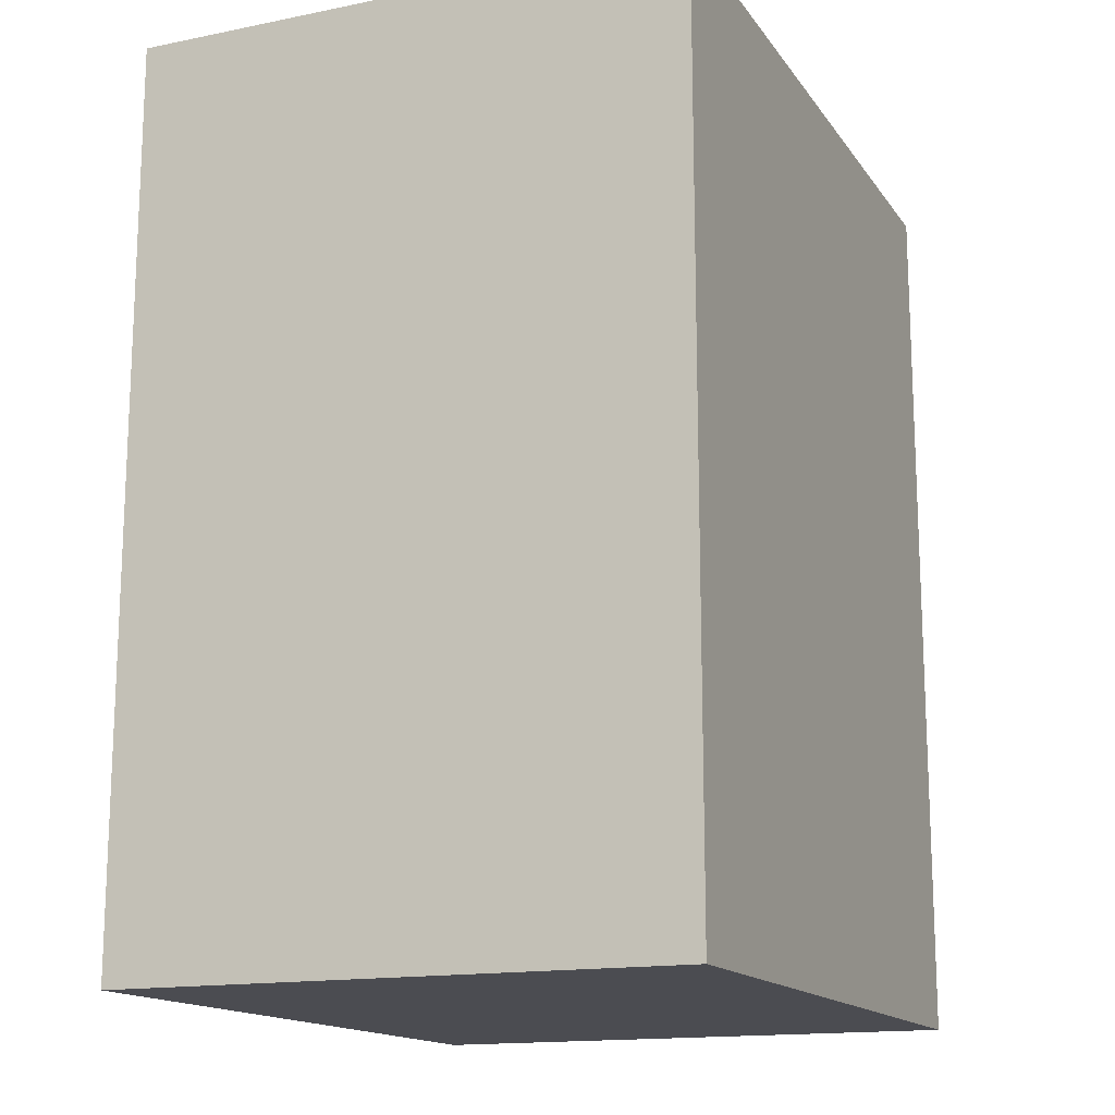
<metadata>
{"format":"obj","ext":"obj","renderer":"f3d","projection":"perspective","resolution":1024,"background":"white","views":[{"elev":-15.3,"azim":113.1,"up":"+Y"}]}
</metadata>
<code>
o Suzanne
v 0.3013 1.375 1.719
v -0.5737 1.375 1.719
v 0.3638 1.305 1.641
v -0.6362 1.305 1.641
v 0.4106 1.266 1.532
v -0.6831 1.266 1.532
v 0.2153 1.188 1.571
v -0.4878 1.188 1.571
v 0.2153 1.242 1.673
v -0.4878 1.242 1.673
v 0.2153 1.344 1.735
v -0.4878 1.344 1.735
v 0.1372 1.375 1.751
v -0.4097 1.375 1.751
v 0.06688 1.305 1.696
v -0.3394 1.305 1.696
v 0.02001 1.266 1.602
v -0.2925 1.266 1.602
v -0.05812 1.453 1.61
v -0.2144 1.453 1.61
v 0.004383 1.453 1.696
v -0.2769 1.453 1.696
v 0.1059 1.453 1.751
v -0.3784 1.453 1.751
v 0.1372 1.539 1.751
v -0.4097 1.539 1.751
v 0.06688 1.602 1.696
v -0.3394 1.602 1.696
v 0.02001 1.649 1.602
v -0.2925 1.649 1.602
v 0.2153 1.727 1.571
v -0.4878 1.727 1.571
v 0.2153 1.664 1.673
v -0.4878 1.664 1.673
v 0.2153 1.57 1.735
v -0.4878 1.57 1.735
v 0.3013 1.539 1.719
v -0.5737 1.539 1.719
v 0.3638 1.602 1.641
v -0.6362 1.602 1.641
v 0.4106 1.649 1.532
v -0.6831 1.649 1.532
v 0.4888 1.453 1.516
v -0.7612 1.453 1.516
v 0.4263 1.453 1.626
v -0.6987 1.453 1.626
v 0.3325 1.453 1.712
v -0.605 1.453 1.712
v 0.3403 1.453 1.727
v -0.6128 1.453 1.727
v 0.3091 1.547 1.735
v -0.5816 1.547 1.735
v 0.2153 1.586 1.758
v -0.4878 1.586 1.758
v 0.1294 1.547 1.774
v -0.4019 1.547 1.774
v 0.09032 1.453 1.774
v -0.3628 1.453 1.774
v 0.1294 1.367 1.774
v -0.4019 1.367 1.774
v 0.2153 1.453 1.782
v -0.4878 1.453 1.782
v 0.2153 1.328 1.758
v -0.4878 1.328 1.758
v 0.3091 1.367 1.735
v -0.5816 1.367 1.735
v -0.1362 1.641 1.696
v -0.1362 1.563 1.774
v -0.1362 0.5314 1.688
v -0.1362 0.8908 1.735
v -0.1362 1.024 1.751
v -0.1362 0.4377 1.673
v -0.1362 1.617 1.555
v -0.1362 1.781 1.524
v -0.1362 2.11 0.4069
v -0.1362 1.774 0.1022
v -0.1362 1.281 0.1256
v -0.1362 0.8283 0.6022
v 0.06688 1.024 1.516
v -0.3394 1.024 1.516
v 0.1763 0.7736 1.524
v -0.4487 0.7736 1.524
v 0.2153 0.5158 1.524
v -0.4878 0.5158 1.524
v 0.2309 0.3205 1.485
v -0.5034 0.3205 1.485
v 0.1919 0.2658 1.477
v -0.4644 0.2658 1.477
v 0.04345 0.2424 1.508
v -0.3159 0.2424 1.508
v -0.1362 0.2267 1.532
v 0.3013 1.07 1.485
v -0.5737 1.07 1.485
v 0.4966 1.172 1.493
v -0.7691 1.172 1.493
v 0.6919 1.36 1.399
v -0.9644 1.36 1.399
v 0.7231 1.641 1.548
v -0.9956 1.641 1.548
v 0.5747 1.695 1.579
v -0.8472 1.695 1.579
v 0.3559 1.813 1.641
v -0.6284 1.813 1.641
v 0.1841 1.969 1.688
v -0.4566 1.969 1.688
v 0.02001 1.93 1.712
v -0.2925 1.93 1.712
v -0.07374 1.703 1.704
v -0.1987 1.703 1.704
v 0.02782 1.625 1.727
v -0.3003 1.625 1.727
v -0.01124 1.516 1.719
v -0.2612 1.516 1.719
v 0.06688 1.305 1.696
v -0.3394 1.305 1.696
v 0.2388 1.227 1.657
v -0.5112 1.227 1.657
v 0.3559 1.274 1.626
v -0.6284 1.274 1.626
v 0.4888 1.399 1.602
v -0.7612 1.399 1.602
v 0.5044 1.508 1.602
v -0.7769 1.508 1.602
v 0.4653 1.586 1.618
v -0.7378 1.586 1.618
v 0.2934 1.649 1.673
v -0.5659 1.649 1.673
v 0.1138 1.68 1.712
v -0.3862 1.68 1.712
v -0.1362 0.4455 1.688
v -0.02687 0.4924 1.688
v -0.2456 0.4924 1.688
v -0.01905 0.3752 1.665
v -0.2534 0.3752 1.665
v -0.07374 0.3283 1.649
v -0.1987 0.3283 1.649
v -0.1362 0.3205 1.641
v -0.1362 1.016 1.704
v -0.1362 1.07 1.696
v -0.03468 1.063 1.696
v -0.2378 1.063 1.696
v -0.01124 0.9846 1.704
v -0.2612 0.9846 1.704
v -0.0503 0.9221 1.696
v -0.2222 0.9221 1.696
v 0.2622 1.164 1.626
v -0.5347 1.164 1.626
v 0.4809 1.266 1.579
v -0.7534 1.266 1.579
v 0.5903 1.414 1.555
v -0.8628 1.414 1.555
v 0.6059 1.586 1.61
v -0.8784 1.586 1.61
v 0.5513 1.625 1.68
v -0.8237 1.625 1.68
v 0.3013 1.758 1.751
v -0.5737 1.758 1.751
v 0.1763 1.852 1.79
v -0.4487 1.852 1.79
v 0.06688 1.828 1.805
v -0.3394 1.828 1.805
v -0.03468 1.641 1.798
v -0.2378 1.641 1.798
v -0.01124 1.11 1.766
v -0.2612 1.11 1.766
v 0.0747 0.7658 1.665
v -0.3472 0.7658 1.665
v 0.1138 0.508 1.641
v -0.3862 0.508 1.641
v 0.1294 0.3908 1.618
v -0.4019 0.3908 1.618
v 0.09813 0.2971 1.587
v -0.3706 0.2971 1.587
v 0.02782 0.2814 1.587
v -0.3003 0.2814 1.587
v -0.1362 0.2658 1.594
v -0.1362 1.258 1.68
v -0.1362 1.422 1.719
v 0.1919 1.688 1.696
v -0.4644 1.688 1.696
v 0.02782 1.352 1.704
v -0.3003 1.352 1.704
v -0.003429 1.422 1.712
v -0.2691 1.422 1.712
v -0.01905 0.5236 1.688
v -0.2534 0.5236 1.688
v -0.05812 0.7658 1.704
v -0.2144 0.7658 1.704
v -0.1362 0.7658 1.704
v -0.1362 0.883 1.696
v -0.04249 0.9377 1.735
v -0.23 0.9377 1.735
v -0.003429 0.9846 1.751
v -0.2691 0.9846 1.751
v -0.02687 1.078 1.735
v -0.2456 1.078 1.735
v -0.09718 1.086 1.735
v -0.1753 1.086 1.735
v -0.1362 1.008 1.782
v -0.08937 1.063 1.766
v -0.1831 1.063 1.766
v -0.04249 1.055 1.766
v -0.23 1.055 1.766
v -0.02687 0.9846 1.782
v -0.2456 0.9846 1.782
v -0.05812 0.9611 1.758
v -0.2144 0.9611 1.758
v -0.1362 0.9221 1.758
v 0.1216 0.8986 1.508
v -0.3941 0.8986 1.508
v 0.02782 0.9689 1.665
v -0.3003 0.9689 1.665
v 0.04345 0.8986 1.665
v -0.3159 0.8986 1.665
v 0.09813 0.9611 1.508
v -0.3706 0.9611 1.508
v -0.1362 0.3361 1.641
v -0.08937 0.3439 1.641
v -0.1831 0.3439 1.641
v -0.04249 0.3908 1.665
v -0.23 0.3908 1.665
v -0.04249 0.4689 1.68
v -0.23 0.4689 1.68
v -0.1362 0.4299 1.61
v -0.04249 0.4611 1.618
v -0.23 0.4611 1.618
v -0.04249 0.3986 1.594
v -0.23 0.3986 1.594
v -0.08937 0.3596 1.587
v -0.1831 0.3596 1.587
v -0.1362 0.3517 1.587
v 0.03563 1.43 1.735
v -0.3081 1.43 1.735
v 0.05126 1.367 1.727
v -0.3237 1.367 1.727
v 0.1997 1.641 1.712
v -0.4722 1.641 1.712
v 0.1372 1.633 1.727
v -0.4097 1.633 1.727
v 0.2856 1.61 1.727
v -0.5581 1.61 1.727
v 0.4263 1.563 1.649
v -0.6987 1.563 1.649
v 0.4497 1.5 1.641
v -0.7222 1.5 1.641
v 0.4419 1.406 1.633
v -0.7144 1.406 1.633
v 0.3403 1.313 1.673
v -0.6128 1.313 1.673
v 0.2388 1.274 1.696
v -0.5112 1.274 1.696
v 0.09032 1.32 1.735
v -0.3628 1.32 1.735
v 0.04345 1.508 1.735
v -0.3159 1.508 1.735
v 0.0747 1.586 1.735
v -0.3472 1.586 1.735
v 0.09813 1.57 1.712
v -0.3706 1.57 1.712
v 0.05907 1.508 1.712
v -0.3316 1.508 1.712
v 0.1059 1.336 1.712
v -0.3784 1.336 1.712
v 0.2388 1.297 1.68
v -0.5112 1.297 1.68
v 0.3247 1.328 1.657
v -0.5972 1.328 1.657
v 0.4106 1.422 1.626
v -0.6831 1.422 1.626
v 0.4184 1.492 1.626
v -0.6909 1.492 1.626
v 0.395 1.547 1.633
v -0.6675 1.547 1.633
v 0.2778 1.602 1.704
v -0.5503 1.602 1.704
v 0.145 1.61 1.719
v -0.4175 1.61 1.719
v 0.1997 1.617 1.704
v -0.4722 1.617 1.704
v 0.06688 1.383 1.704
v -0.3394 1.383 1.704
v 0.05907 1.438 1.704
v -0.3316 1.438 1.704
v -0.02687 1.672 1.563
v -0.2456 1.672 1.563
v 0.05907 1.875 1.571
v -0.3316 1.875 1.571
v 0.1997 1.899 1.548
v -0.4722 1.899 1.548
v 0.3481 1.766 1.508
v -0.6206 1.766 1.508
v 0.5434 1.664 1.446
v -0.8159 1.664 1.446
v 0.6606 1.617 1.415
v -0.9331 1.617 1.415
v 0.6372 1.375 1.329
v -0.9097 1.375 1.329
v 0.4653 1.211 1.368
v -0.7378 1.211 1.368
v 0.3013 1.117 1.423
v -0.5737 1.117 1.423
v -0.1362 2.11 1.243
v -0.1362 2.195 0.8756
v -0.1362 1.016 0.2819
v -0.1362 0.7502 1.141
v -0.1362 0.2346 1.415
v -0.1362 0.4064 1.298
v -0.1362 0.6408 1.274
v -0.1362 0.7267 1.235
v 0.7153 1.445 1.008
v -0.9878 1.445 1.008
v 0.7231 1.531 0.9069
v -0.9956 1.531 0.9069
v 0.6372 1.477 0.5163
v -0.9097 1.477 0.5163
v 0.3247 1.649 0.2506
v -0.5972 1.649 0.2506
v 0.5981 1.164 1.024
v -0.8706 1.164 1.024
v 0.4575 1.086 0.7897
v -0.73 1.086 0.7897
v 0.5044 1.203 0.5241
v -0.7769 1.203 0.5241
v 0.1997 1.266 0.2897
v -0.4722 1.266 0.2897
v 0.09813 0.8596 1.36
v -0.3706 0.8596 1.36
v 0.04345 0.7971 1.212
v -0.3159 0.7971 1.212
v 0.1528 0.5002 1.337
v -0.4253 0.5002 1.337
v 0.1138 0.7111 1.344
v -0.3862 0.7111 1.344
v 0.1919 0.2971 1.352
v -0.4644 0.2971 1.352
v 0.004383 0.4533 1.321
v -0.2769 0.4533 1.321
v -0.01124 0.6721 1.313
v -0.2612 0.6721 1.313
v 0.02782 0.2658 1.391
v -0.3003 0.2658 1.391
v 0.08251 0.9299 1.383
v -0.355 0.9299 1.383
v 0.0747 0.9846 1.423
v -0.3472 0.9846 1.423
v 0.06688 1.039 1.454
v -0.3394 1.039 1.454
v 0.0747 0.8205 1.118
v -0.3472 0.8205 1.118
v 0.1606 0.8986 0.6881
v -0.4331 0.8986 0.6881
v 0.2075 1.063 0.4147
v -0.48 1.063 0.4147
v 0.3169 2.078 0.571
v -0.5894 2.078 0.571
v 0.3169 2.141 0.8835
v -0.5894 2.141 0.8835
v 0.3169 2.063 1.188
v -0.5894 2.063 1.188
v 0.3247 1.735 1.383
v -0.5972 1.735 1.383
v 0.5903 1.617 1.29
v -0.8628 1.617 1.29
v 0.4966 1.664 1.235
v -0.7691 1.664 1.235
v 0.5044 1.914 1.008
v -0.7769 1.914 1.008
v 0.6606 1.774 1.079
v -0.9331 1.774 1.079
v 0.6606 1.828 0.8366
v -0.9331 1.828 0.8366
v 0.5044 1.961 0.7585
v -0.7769 1.961 0.7585
v 0.5044 1.891 0.5085
v -0.7769 1.891 0.5085
v 0.6606 1.75 0.5944
v -0.9331 1.75 0.5944
v 0.4809 1.539 0.3678
v -0.7534 1.539 0.3678
v 0.3481 1.235 0.4069
v -0.6206 1.235 0.4069
v 0.6841 1.539 0.7506
v -0.9566 1.539 0.7506
v 0.27 1.039 1.102
v -0.5425 1.039 1.102
v 0.2934 1.016 0.7428
v -0.5659 1.016 0.7428
v 0.7544 1.617 0.7194
v -1.027 1.617 0.7194
v 0.6372 1.07 0.8288
v -0.9097 1.07 0.8288
v 0.9028 1.11 0.6256
v -1.175 1.11 0.6256
v 1.145 1.266 0.5241
v -1.417 1.266 0.5241
v 1.215 1.531 0.5319
v -1.488 1.531 0.5319
v 1.098 1.719 0.5319
v -1.371 1.719 0.5319
v 0.8872 1.688 0.6413
v -1.16 1.688 0.6413
v 0.8794 1.625 0.6647
v -1.152 1.625 0.6647
v 1.051 1.649 0.5631
v -1.324 1.649 0.5631
v 1.129 1.5 0.5475
v -1.402 1.5 0.5475
v 1.075 1.289 0.5475
v -1.347 1.289 0.5475
v 0.895 1.172 0.6491
v -1.167 1.172 0.6491
v 0.6919 1.141 0.821
v -0.9644 1.141 0.821
v 0.7856 1.57 0.735
v -1.058 1.57 0.735
v 0.8091 1.516 0.6647
v -1.082 1.516 0.6647
v 0.7466 1.188 0.7428
v -1.019 1.188 0.7428
v 0.9028 1.211 0.5866
v -1.175 1.211 0.5866
v 1.051 1.305 0.5085
v -1.324 1.305 0.5085
v 1.098 1.461 0.5085
v -1.371 1.461 0.5085
v 1.036 1.57 0.5163
v -1.308 1.57 0.5163
v 0.8872 1.555 0.5944
v -1.16 1.555 0.5944
v 0.7075 1.5 0.7428
v -0.98 1.5 0.7428
v 0.6997 1.383 0.6803
v -0.9722 1.383 0.6803
v 0.6216 1.305 0.6803
v -0.8941 1.305 0.6803
v 0.6841 1.297 0.6803
v -0.9566 1.297 0.6803
v 0.7075 1.227 0.6803
v -0.98 1.227 0.6803
v 0.6763 1.195 0.6803
v -0.9487 1.195 0.6803
v 0.5903 1.211 0.8835
v -0.8628 1.211 0.8835
v 0.5825 1.188 0.7819
v -0.855 1.188 0.7819
v 0.5825 1.25 0.7663
v -0.855 1.25 0.7663
v 0.6606 1.414 0.7428
v -0.9331 1.414 0.7428
v 0.7544 1.453 0.6881
v -1.027 1.453 0.6881
v 0.7544 1.445 0.6335
v -1.027 1.445 0.6335
v 0.6763 1.195 0.6335
v -0.9487 1.195 0.6335
v 0.7153 1.227 0.6335
v -0.9878 1.227 0.6335
v 0.6919 1.289 0.6335
v -0.9644 1.289 0.6335
v 0.6294 1.305 0.6335
v -0.9019 1.305 0.6335
v 0.7075 1.383 0.6335
v -0.98 1.383 0.6335
v 0.9028 1.539 0.5397
v -1.175 1.539 0.5397
v 1.051 1.555 0.4694
v -1.324 1.555 0.4694
v 1.122 1.453 0.4616
v -1.394 1.453 0.4616
v 1.075 1.297 0.4694
v -1.347 1.297 0.4694
v 0.9106 1.211 0.5319
v -1.183 1.211 0.5319
v 0.7466 1.195 0.6881
v -1.019 1.195 0.6881
v 0.8169 1.5 0.61
v -1.089 1.5 0.61
v 0.7544 1.32 0.6256
v -1.027 1.32 0.6256
v 0.8013 1.274 0.6178
v -1.074 1.274 0.6178
v 0.8638 1.336 0.5866
v -1.136 1.336 0.5866
v 0.8247 1.383 0.6022
v -1.097 1.383 0.6022
v 0.8794 1.445 0.5788
v -1.152 1.445 0.5788
v 0.9184 1.399 0.571
v -1.191 1.399 0.571
v 0.9731 1.422 0.5631
v -1.246 1.422 0.5631
v 0.9497 1.485 0.5631
v -1.222 1.485 0.5631
v 0.8872 1.649 0.4694
v -1.16 1.649 0.4694
v 1.114 1.68 0.4069
v -1.386 1.68 0.4069
v 1.231 1.508 0.4538
v -1.503 1.508 0.4538
v 1.176 1.266 0.4225
v -1.449 1.266 0.4225
v 0.9028 1.125 0.4616
v -1.175 1.125 0.4616
v 0.6528 1.086 0.6256
v -0.9253 1.086 0.6256
v 0.7231 1.594 0.571
v -0.9956 1.594 0.571
f 47 1 3 45
f 4 2 48 46
f 45 3 5 43
f 6 4 46 44
f 3 9 7 5
f 8 10 4 6
f 1 11 9 3
f 10 12 2 4
f 11 13 15 9
f 16 14 12 10
f 9 15 17 7
f 18 16 10 8
f 15 21 19 17
f 20 22 16 18
f 13 23 21 15
f 22 24 14 16
f 23 25 27 21
f 28 26 24 22
f 21 27 29 19
f 30 28 22 20
f 27 33 31 29
f 32 34 28 30
f 25 35 33 27
f 34 36 26 28
f 35 37 39 33
f 40 38 36 34
f 33 39 41 31
f 42 40 34 32
f 39 45 43 41
f 44 46 40 42
f 37 47 45 39
f 46 48 38 40
f 47 37 51 49
f 52 38 48 50
f 37 35 53 51
f 54 36 38 52
f 35 25 55 53
f 56 26 36 54
f 25 23 57 55
f 58 24 26 56
f 23 13 59 57
f 60 14 24 58
f 13 11 63 59
f 64 12 14 60
f 11 1 65 63
f 66 2 12 64
f 1 47 49 65
f 50 48 2 66
f 61 65 49
f 50 66 62
f 63 65 61
f 62 66 64
f 61 59 63
f 64 60 62
f 61 57 59
f 60 58 62
f 61 55 57
f 58 56 62
f 61 53 55
f 56 54 62
f 61 51 53
f 54 52 62
f 61 49 51
f 52 50 62
f 89 174 176 91
f 176 175 90 91
f 87 172 174 89
f 175 173 88 90
f 85 170 172 87
f 173 171 86 88
f 83 168 170 85
f 171 169 84 86
f 81 166 168 83
f 169 167 82 84
f 79 92 146 164
f 147 93 80 165
f 92 94 148 146
f 149 95 93 147
f 94 96 150 148
f 151 97 95 149
f 96 98 152 150
f 153 99 97 151
f 98 100 154 152
f 155 101 99 153
f 100 102 156 154
f 157 103 101 155
f 102 104 158 156
f 159 105 103 157
f 104 106 160 158
f 161 107 105 159
f 106 108 162 160
f 163 109 107 161
f 108 67 68 162
f 68 67 109 163
f 110 128 160 162
f 161 129 111 163
f 128 179 158 160
f 159 180 129 161
f 126 156 158 179
f 159 157 127 180
f 124 154 156 126
f 157 155 125 127
f 122 152 154 124
f 155 153 123 125
f 120 150 152 122
f 153 151 121 123
f 118 148 150 120
f 151 149 119 121
f 116 146 148 118
f 149 147 117 119
f 114 164 146 116
f 147 165 115 117
f 114 181 177 164
f 177 182 115 165
f 110 162 68 112
f 68 163 111 113
f 112 68 178 183
f 178 68 113 184
f 177 181 183 178
f 184 182 177 178
f 135 137 176 174
f 176 137 136 175
f 133 135 174 172
f 175 136 134 173
f 131 133 172 170
f 173 134 132 171
f 166 187 185 168
f 186 188 167 169
f 131 170 168 185
f 169 171 132 186
f 144 190 189 187
f 189 190 145 188
f 185 187 189 69
f 189 188 186 69
f 130 131 185 69
f 186 132 130 69
f 142 193 191 144
f 192 194 143 145
f 140 195 193 142
f 194 196 141 143
f 139 197 195 140
f 196 198 139 141
f 138 71 197 139
f 198 71 138 139
f 190 144 191 70
f 192 145 190 70
f 70 191 206 208
f 207 192 70 208
f 71 199 200 197
f 201 199 71 198
f 197 200 202 195
f 203 201 198 196
f 195 202 204 193
f 205 203 196 194
f 193 204 206 191
f 207 205 194 192
f 199 204 202 200
f 203 205 199 201
f 199 208 206 204
f 207 208 199 205
f 139 140 164 177
f 165 141 139 177
f 140 142 211 164
f 212 143 141 165
f 142 144 213 211
f 214 145 143 212
f 144 187 166 213
f 167 188 145 214
f 81 209 213 166
f 214 210 82 167
f 209 215 211 213
f 212 216 210 214
f 79 164 211 215
f 212 165 80 216
f 131 130 72 222
f 72 130 132 223
f 133 131 222 220
f 223 132 134 221
f 135 133 220 218
f 221 134 136 219
f 137 135 218 217
f 219 136 137 217
f 217 218 229 231
f 230 219 217 231
f 218 220 227 229
f 228 221 219 230
f 220 222 225 227
f 226 223 221 228
f 222 72 224 225
f 224 72 223 226
f 224 231 229 225
f 230 231 224 226
f 225 229 227
f 228 230 226
f 183 181 234 232
f 235 182 184 233
f 112 183 232 254
f 233 184 113 255
f 110 112 254 256
f 255 113 111 257
f 181 114 252 234
f 253 115 182 235
f 114 116 250 252
f 251 117 115 253
f 116 118 248 250
f 249 119 117 251
f 118 120 246 248
f 247 121 119 249
f 120 122 244 246
f 245 123 121 247
f 122 124 242 244
f 243 125 123 245
f 124 126 240 242
f 241 127 125 243
f 126 179 236 240
f 237 180 127 241
f 179 128 238 236
f 239 129 180 237
f 128 110 256 238
f 257 111 129 239
f 238 256 258 276
f 259 257 239 277
f 236 238 276 278
f 277 239 237 279
f 240 236 278 274
f 279 237 241 275
f 242 240 274 272
f 275 241 243 273
f 244 242 272 270
f 273 243 245 271
f 246 244 270 268
f 271 245 247 269
f 248 246 268 266
f 269 247 249 267
f 250 248 266 264
f 267 249 251 265
f 252 250 264 262
f 265 251 253 263
f 234 252 262 280
f 263 253 235 281
f 256 254 260 258
f 261 255 257 259
f 254 232 282 260
f 283 233 255 261
f 232 234 280 282
f 281 235 233 283
f 67 108 284 73
f 285 109 67 73
f 108 106 286 284
f 287 107 109 285
f 106 104 288 286
f 289 105 107 287
f 104 102 290 288
f 291 103 105 289
f 102 100 292 290
f 293 101 103 291
f 100 98 294 292
f 295 99 101 293
f 98 96 296 294
f 297 97 99 295
f 96 94 298 296
f 299 95 97 297
f 94 92 300 298
f 301 93 95 299
f 308 309 328 338
f 329 309 308 339
f 307 308 338 336
f 339 308 307 337
f 306 307 336 340
f 337 307 306 341
f 89 91 306 340
f 306 91 90 341
f 87 89 340 334
f 341 90 88 335
f 85 87 334 330
f 335 88 86 331
f 83 85 330 332
f 331 86 84 333
f 330 336 338 332
f 339 337 331 333
f 330 334 340 336
f 341 335 331 337
f 326 332 338 328
f 339 333 327 329
f 81 83 332 326
f 333 84 82 327
f 209 342 344 215
f 345 343 210 216
f 81 326 342 209
f 343 327 82 210
f 79 215 344 346
f 345 216 80 347
f 79 346 300 92
f 301 347 80 93
f 77 324 352 304
f 353 325 77 304
f 304 352 350 78
f 351 353 304 78
f 78 350 348 305
f 349 351 78 305
f 305 348 328 309
f 329 349 305 309
f 326 328 348 342
f 349 329 327 343
f 296 298 318 310
f 319 299 297 311
f 76 316 324 77
f 325 317 76 77
f 302 358 356 303
f 357 359 302 303
f 303 356 354 75
f 355 357 303 75
f 75 354 316 76
f 317 355 75 76
f 292 294 362 364
f 363 295 293 365
f 364 362 368 366
f 369 363 365 367
f 366 368 370 372
f 371 369 367 373
f 372 370 376 374
f 377 371 373 375
f 314 378 374 376
f 375 379 315 377
f 316 354 374 378
f 375 355 317 379
f 354 356 372 374
f 373 357 355 375
f 356 358 366 372
f 367 359 357 373
f 358 360 364 366
f 365 361 359 367
f 290 292 364 360
f 365 293 291 361
f 74 360 358 302
f 359 361 74 302
f 284 286 288 290
f 289 287 285 291
f 284 290 360 74
f 361 291 285 74
f 73 284 74
f 74 285 73
f 294 296 310 362
f 311 297 295 363
f 310 312 368 362
f 369 313 311 363
f 312 382 370 368
f 371 383 313 369
f 314 376 370 382
f 371 377 315 383
f 348 350 386 384
f 387 351 349 385
f 318 384 386 320
f 387 385 319 321
f 298 300 384 318
f 385 301 299 319
f 300 344 342 384
f 343 345 301 385
f 342 348 384
f 385 349 343
f 300 346 344
f 345 347 301
f 314 322 380 378
f 381 323 315 379
f 316 378 380 324
f 381 379 317 325
f 320 386 380 322
f 381 387 321 323
f 350 352 380 386
f 381 353 351 387
f 324 380 352
f 353 381 325
f 400 388 414 402
f 415 389 401 403
f 400 402 404 398
f 405 403 401 399
f 398 404 406 396
f 407 405 399 397
f 396 406 408 394
f 409 407 397 395
f 394 408 410 392
f 411 409 395 393
f 392 410 412 390
f 413 411 393 391
f 410 420 418 412
f 419 421 411 413
f 408 422 420 410
f 421 423 409 411
f 406 424 422 408
f 423 425 407 409
f 404 426 424 406
f 425 427 405 407
f 402 428 426 404
f 427 429 403 405
f 402 414 416 428
f 417 415 403 429
f 318 320 444 442
f 445 321 319 443
f 320 390 412 444
f 413 391 321 445
f 310 318 442 312
f 443 319 311 313
f 382 430 414 388
f 415 431 383 389
f 412 418 440 444
f 441 419 413 445
f 438 446 444 440
f 445 447 439 441
f 434 446 438 436
f 439 447 435 437
f 432 448 446 434
f 447 449 433 435
f 430 448 432 450
f 433 449 431 451
f 414 430 450 416
f 451 431 415 417
f 312 448 430 382
f 431 449 313 383
f 312 442 446 448
f 447 443 313 449
f 442 444 446
f 447 445 443
f 416 450 452 476
f 453 451 417 477
f 450 432 462 452
f 463 433 451 453
f 432 434 460 462
f 461 435 433 463
f 434 436 458 460
f 459 437 435 461
f 436 438 456 458
f 457 439 437 459
f 438 440 454 456
f 455 441 439 457
f 440 418 474 454
f 475 419 441 455
f 428 416 476 464
f 477 417 429 465
f 426 428 464 466
f 465 429 427 467
f 424 426 466 468
f 467 427 425 469
f 422 424 468 470
f 469 425 423 471
f 420 422 470 472
f 471 423 421 473
f 418 420 472 474
f 473 421 419 475
f 458 456 480 478
f 481 457 459 479
f 478 480 482 484
f 483 481 479 485
f 484 482 488 486
f 489 483 485 487
f 486 488 490 492
f 491 489 487 493
f 464 476 486 492
f 487 477 465 493
f 452 484 486 476
f 487 485 453 477
f 452 462 478 484
f 479 463 453 485
f 458 478 462 460
f 463 479 459 461
f 454 474 480 456
f 481 475 455 457
f 472 482 480 474
f 481 483 473 475
f 470 488 482 472
f 483 489 471 473
f 468 490 488 470
f 489 491 469 471
f 466 492 490 468
f 491 493 467 469
f 464 492 466
f 467 493 465
f 392 390 504 502
f 505 391 393 503
f 394 392 502 500
f 503 393 395 501
f 396 394 500 498
f 501 395 397 499
f 398 396 498 496
f 499 397 399 497
f 400 398 496 494
f 497 399 401 495
f 388 400 494 506
f 495 401 389 507
f 494 502 504 506
f 505 503 495 507
f 494 496 500 502
f 501 497 495 503
f 496 498 500
f 501 499 497
f 314 382 388 506
f 389 383 315 507
f 314 506 504 322
f 505 507 315 323
f 320 322 504 390
f 505 323 321 391
o Smoke_Domain_Cube.001
v -2.503 -0.7733 2.805
v -2.503 5.195 2.805
v -2.503 -0.7733 -0.8978
v -2.503 5.195 -0.8978
v 2.231 -0.7733 2.805
v 2.231 5.195 2.805
v 2.231 -0.7733 -0.8978
v 2.231 5.195 -0.8978
f 508 509 511 510
f 510 511 515 514
f 514 515 513 512
f 512 513 509 508
f 510 514 512 508
f 515 511 509 513

</code>
